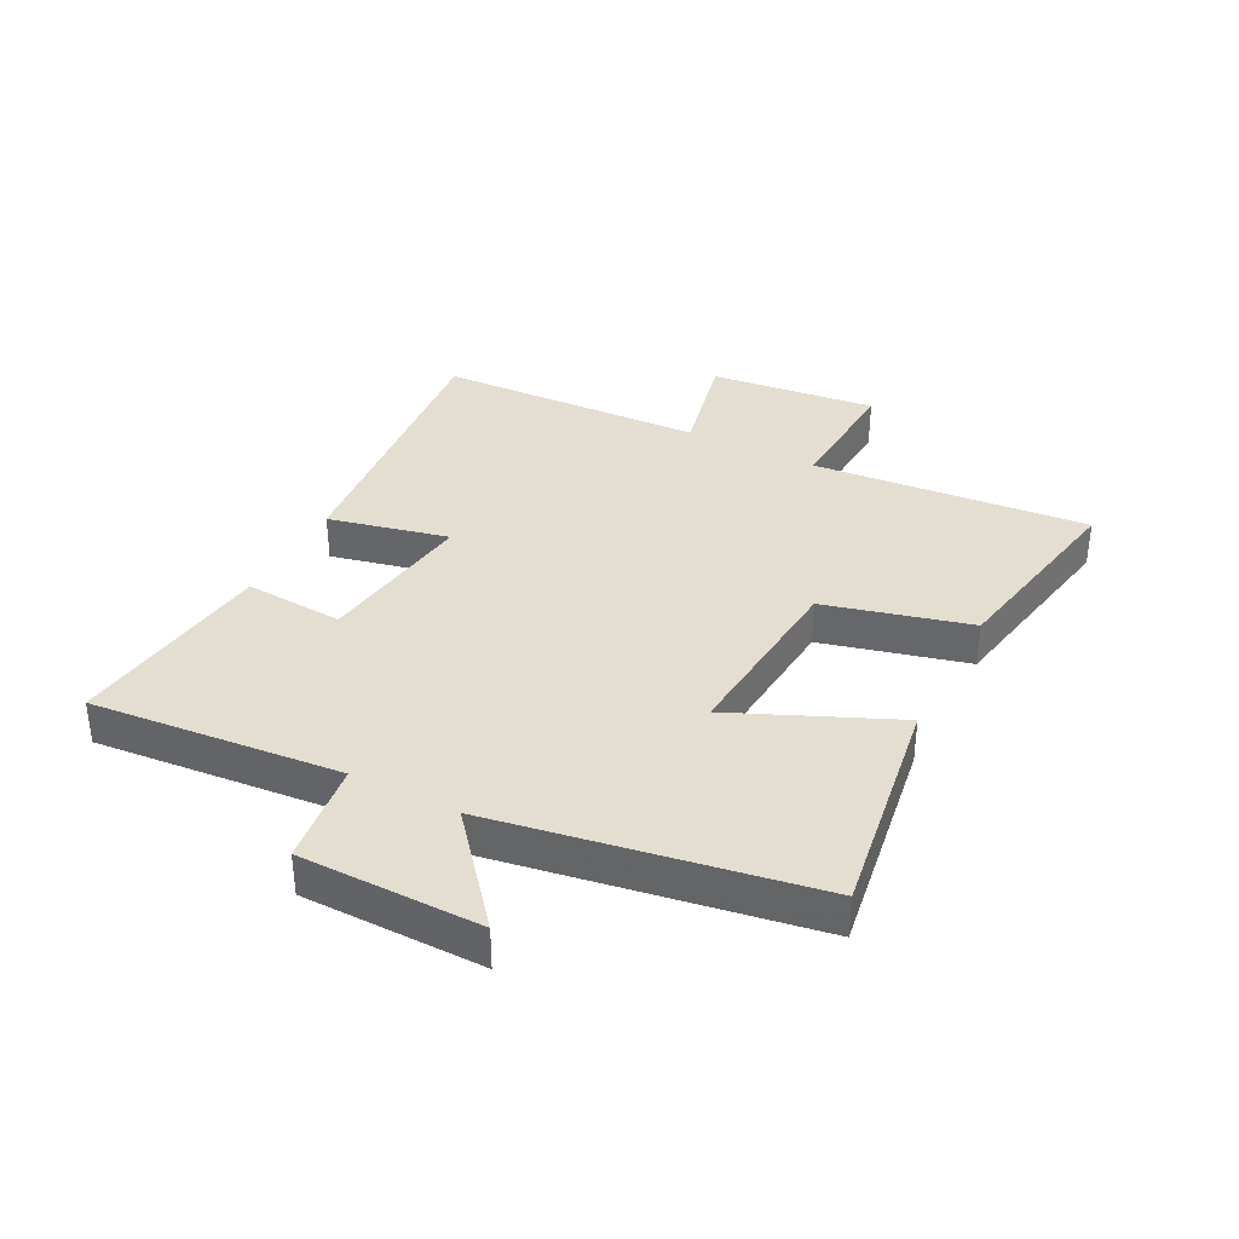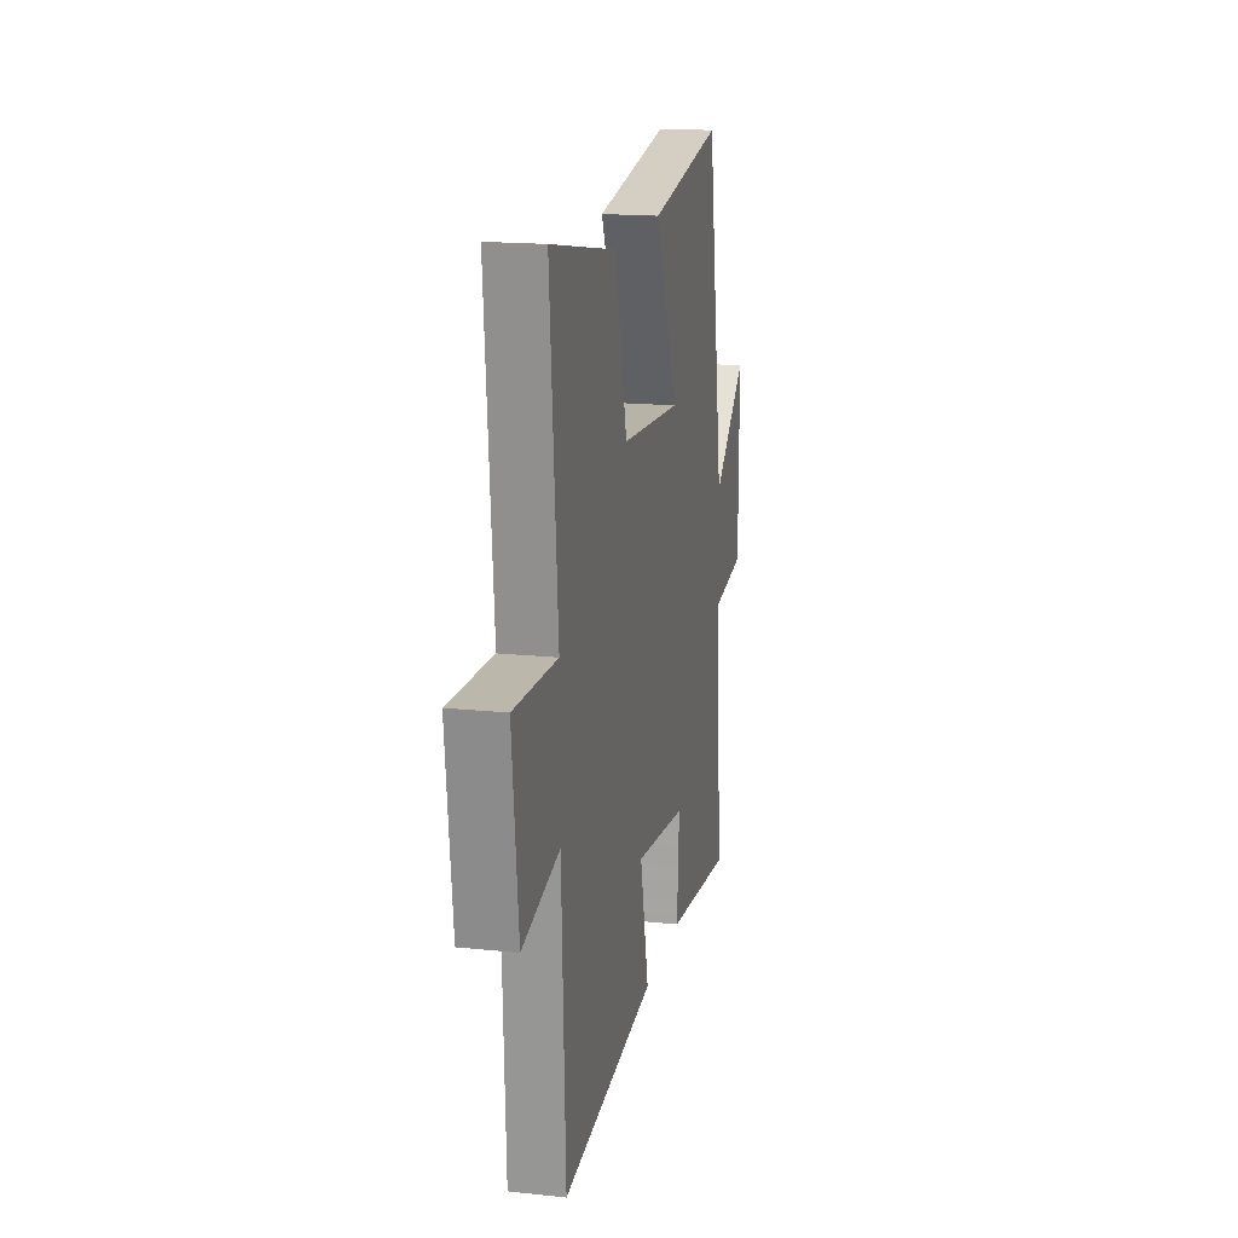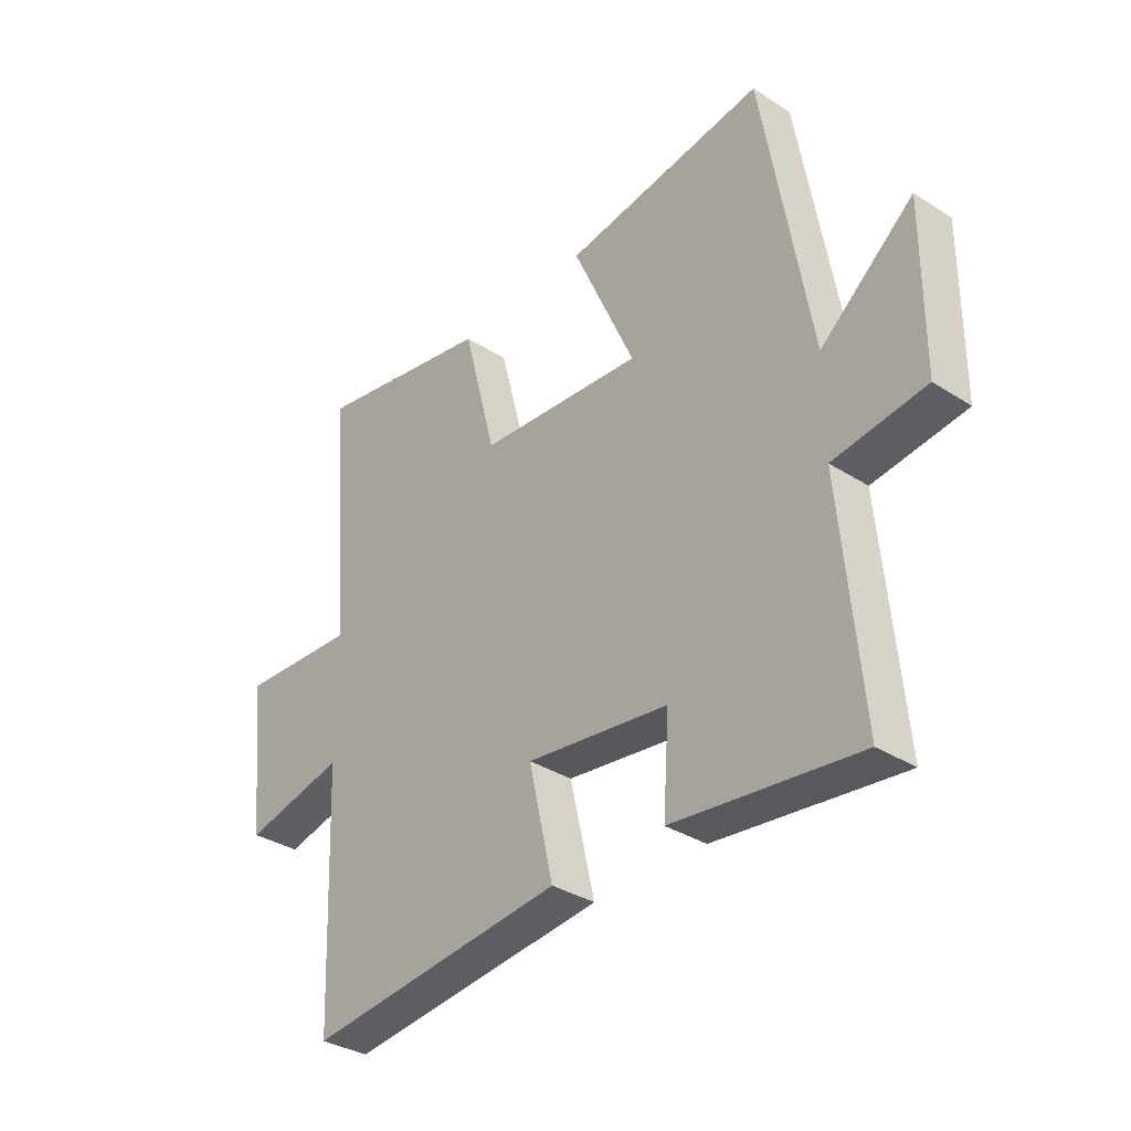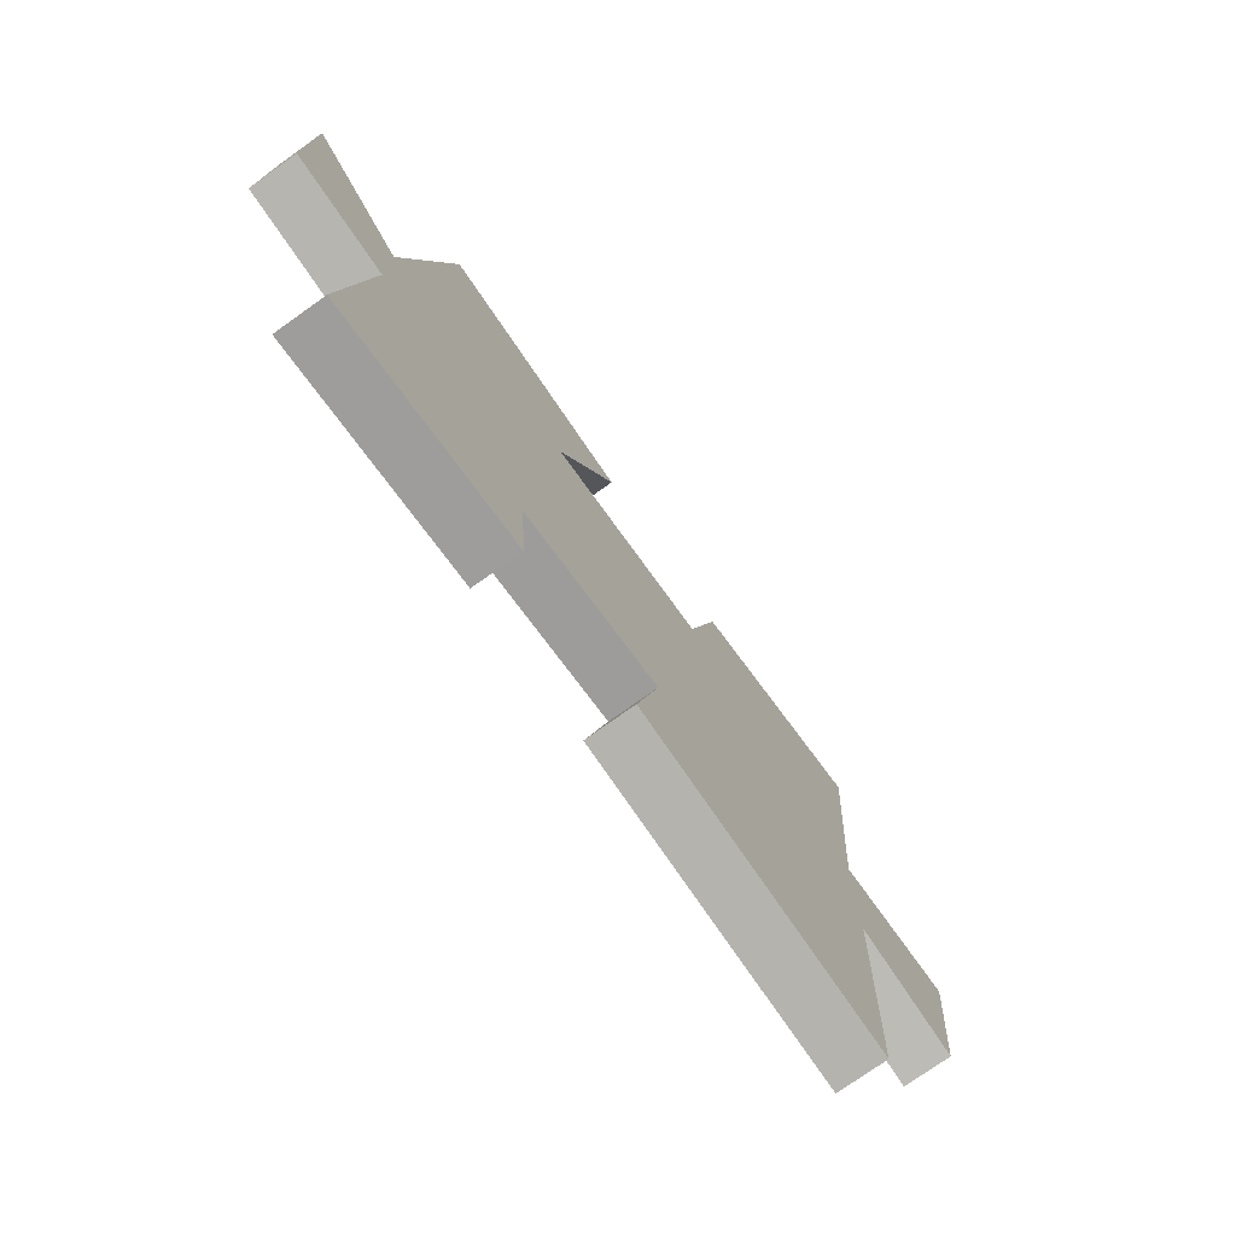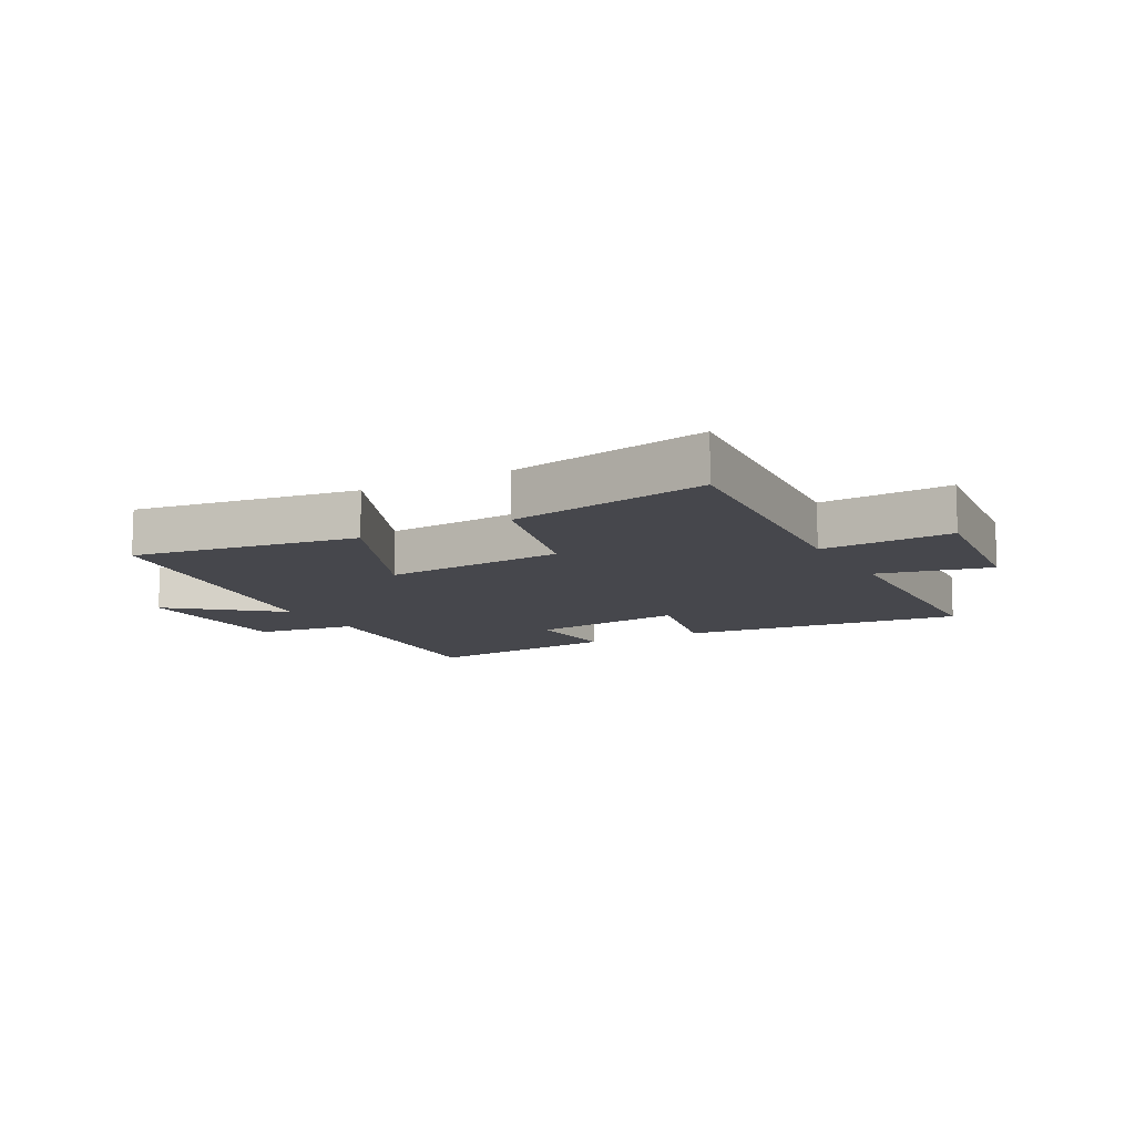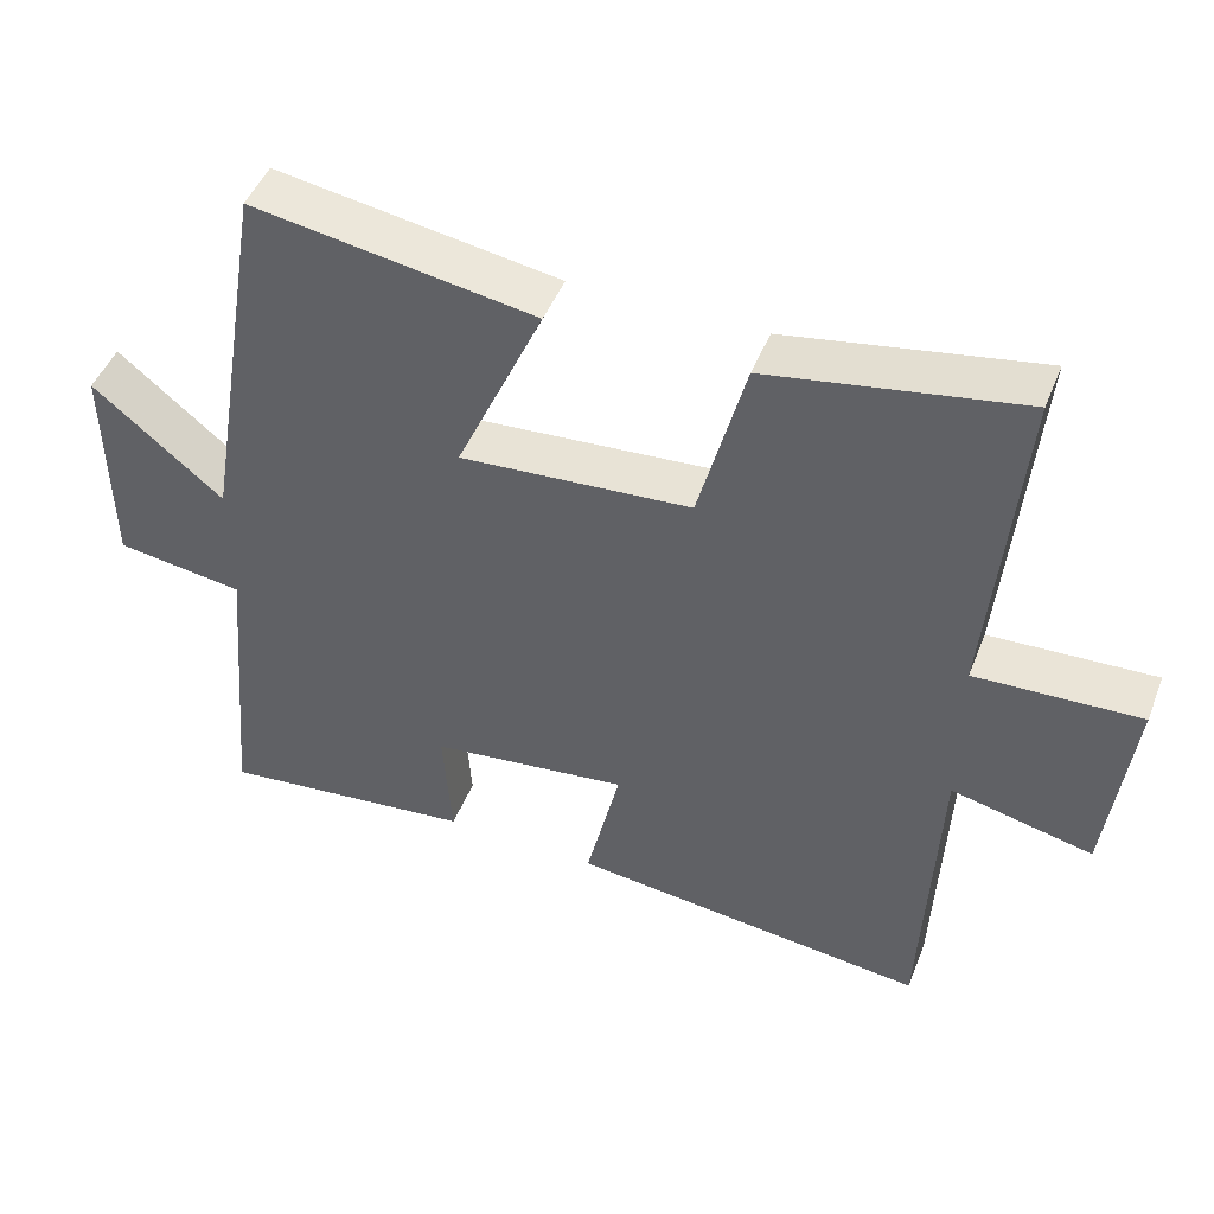
<metadata>
{"format":"obj","ext":"obj","renderer":"f3d","projection":"perspective","resolution":1024,"background":"white","views":[{"elev":35.7,"azim":-62.6,"up":"+Y"},{"elev":17.2,"azim":101.9,"up":"+Z"},{"elev":-34.2,"azim":-130.8,"up":"+Z"},{"elev":-75.8,"azim":-54.6,"up":"+Z"},{"elev":-11.0,"azim":28.9,"up":"+Y"},{"elev":47.6,"azim":21.2,"up":"+Z"}]}
</metadata>
<code>
v 0.482 0.07 -0.551
v 0.008 0.07 -0.5
v 0.053 0.07 -0.303
v -0.209 0.07 -0.337
v -0.198 0.07 -0.5
v -0.537 0.07 -0.54
v -0.5 0.07 -0.132
v -0.669 0.07 -0.109
v -0.671 0.07 0.185
v -0.5 0.07 0.042
v -0.413 0.07 0.558
v -0.042 0.07 0.5
v -0.157 0.07 0.239
v 0.147 0.07 0.263
v 0.208 0.07 0.5
v 0.538 0.07 0.56
v 0.5 0.07 0.108
v 0.717 0.07 0.119
v 0.687 0.07 -0.155
v 0.5 0.07 -0.112
v 0.482 0 -0.551
v 0.008 0 -0.5
v 0.053 0 -0.303
v -0.209 0 -0.337
v -0.198 0 -0.5
v -0.537 0 -0.54
v -0.5 0 -0.132
v -0.669 0 -0.109
v -0.671 0 0.185
v -0.5 0 0.042
v -0.413 0 0.558
v -0.042 0 0.5
v -0.157 0 0.239
v 0.147 0 0.263
v 0.208 0 0.5
v 0.538 0 0.56
v 0.5 0 0.108
v 0.717 0 0.119
v 0.687 0 -0.155
v 0.5 0 -0.112
f 17 18 19 20
f 1 2 3
f 20 1 3
f 17 20 3
f 16 17 3
f 15 16 3
f 14 15 3
f 13 14 3 4
f 10 11 12 13
f 10 13 4
f 7 8 9 10
f 7 10 4 5
f 5 6 7
f 40 39 38 37
f 23 22 21
f 23 21 40
f 23 40 37
f 23 37 36
f 23 36 35
f 23 35 34
f 24 23 34 33
f 33 32 31 30
f 24 33 30
f 30 29 28 27
f 25 24 30 27
f 27 26 25
f 1 21 22 2
f 2 22 23 3
f 3 23 24 4
f 4 24 25 5
f 5 25 26 6
f 6 26 27 7
f 7 27 28 8
f 8 28 29 9
f 9 29 30 10
f 10 30 31 11
f 11 31 32 12
f 12 32 33 13
f 13 33 34 14
f 14 34 35 15
f 15 35 36 16
f 16 36 37 17
f 17 37 38 18
f 18 38 39 19
f 19 39 40 20
f 20 40 21 1

</code>
